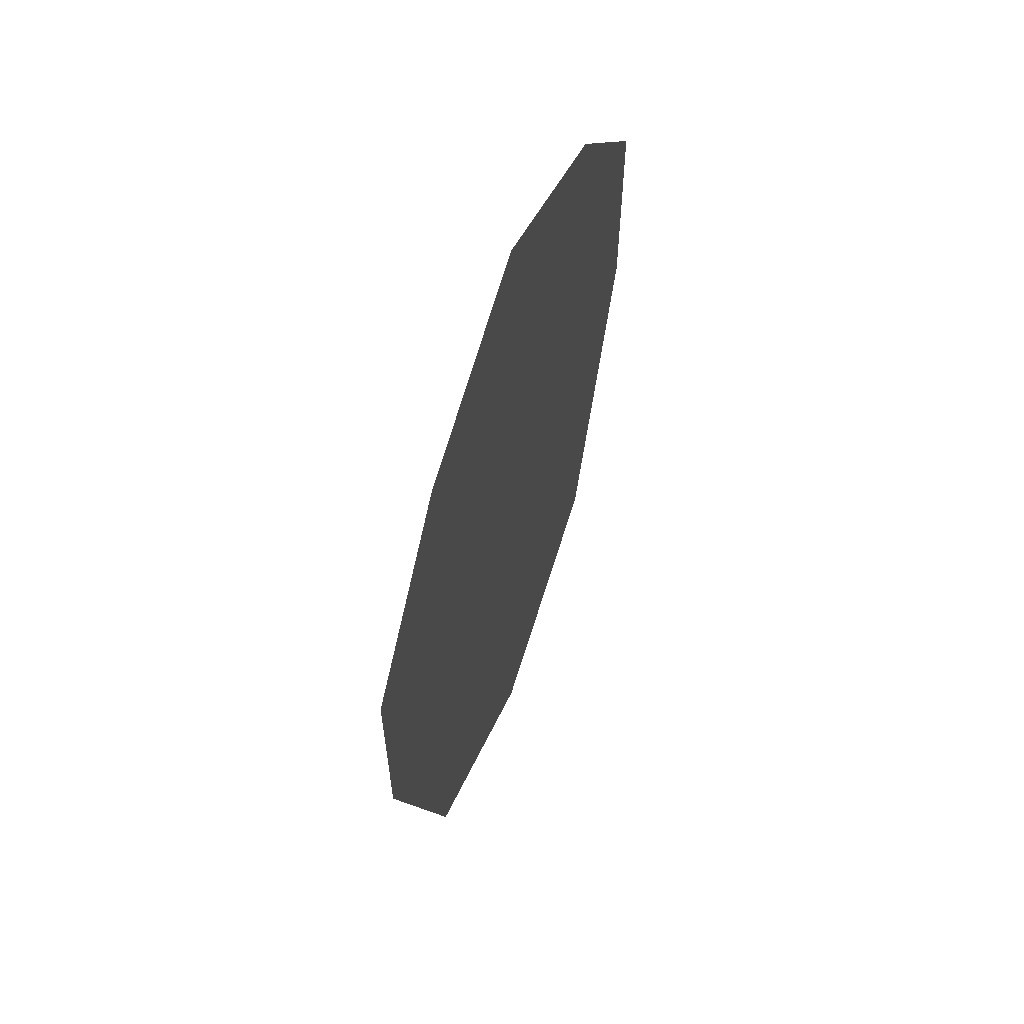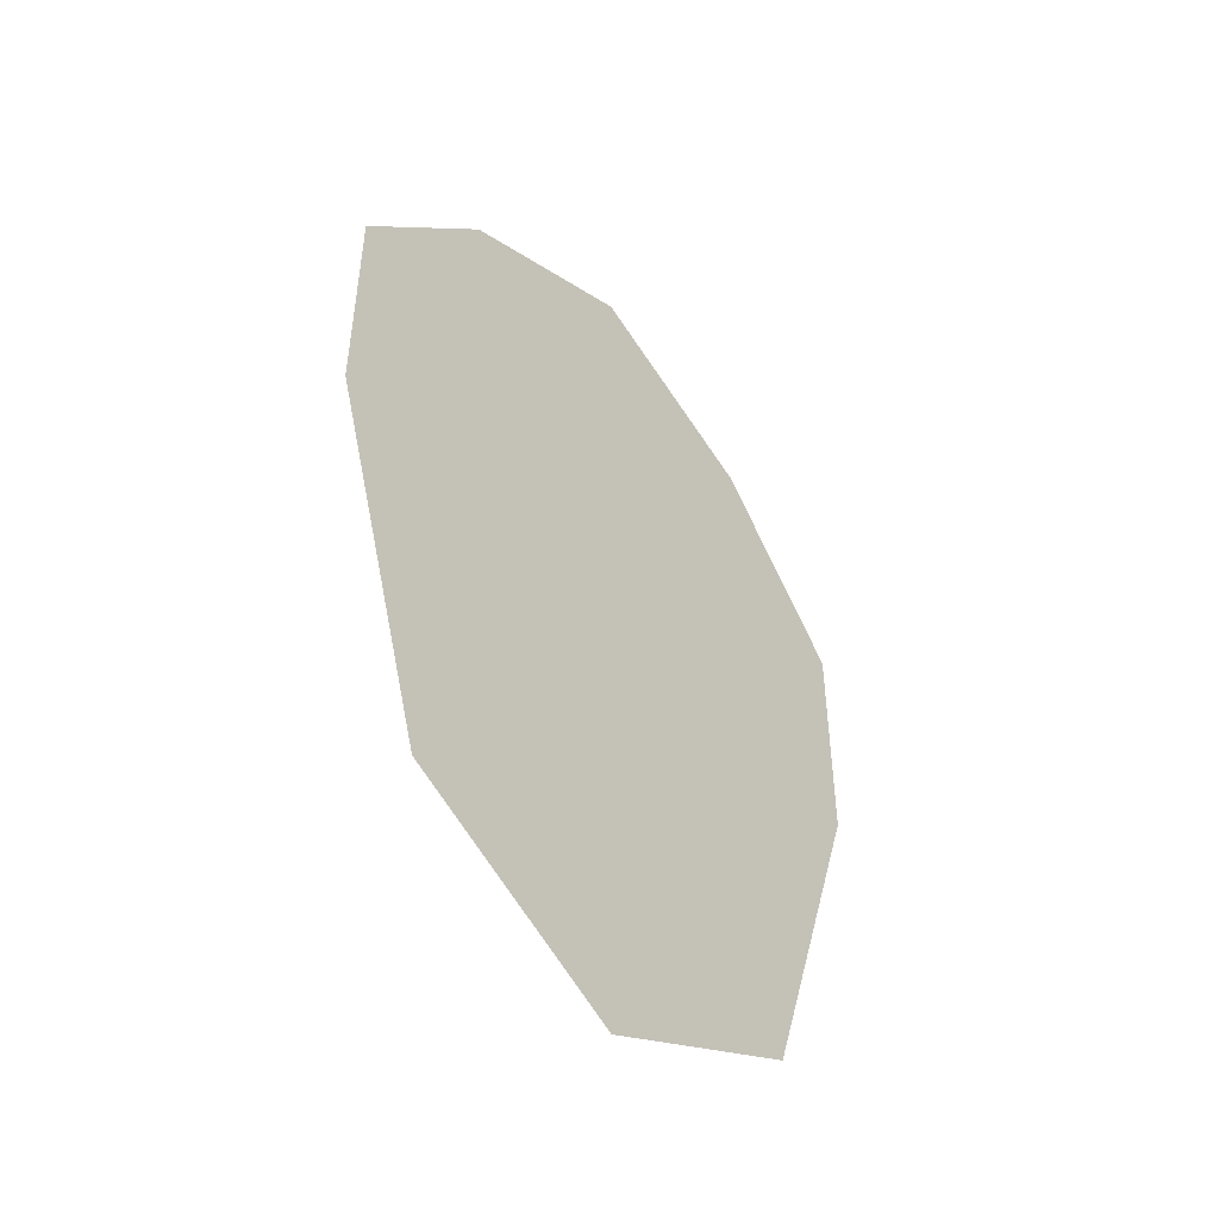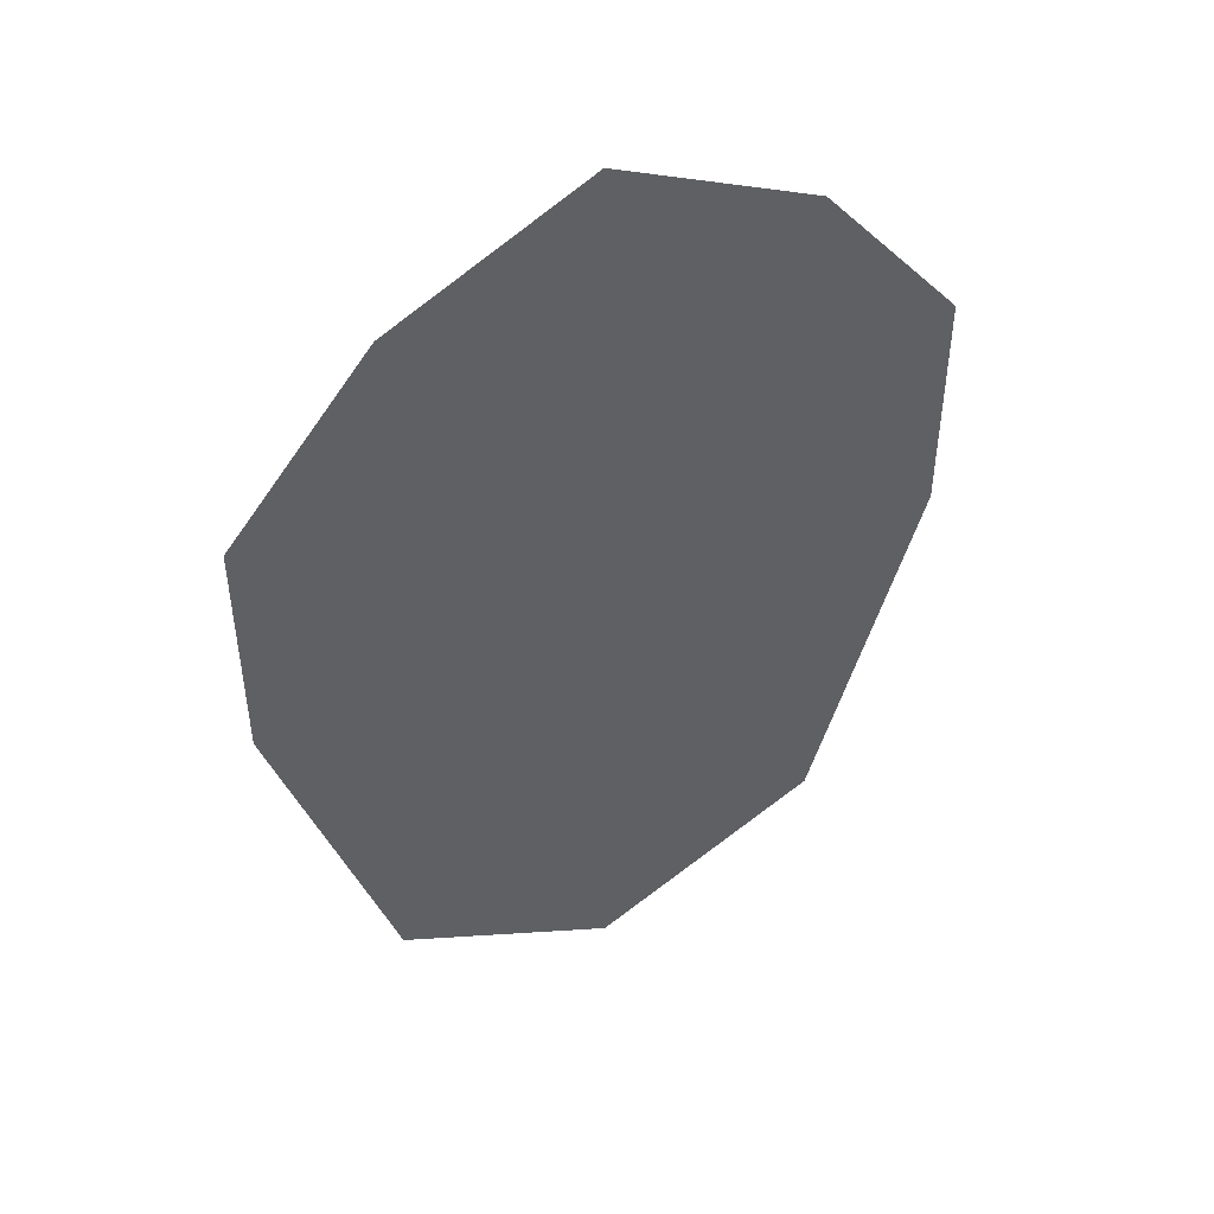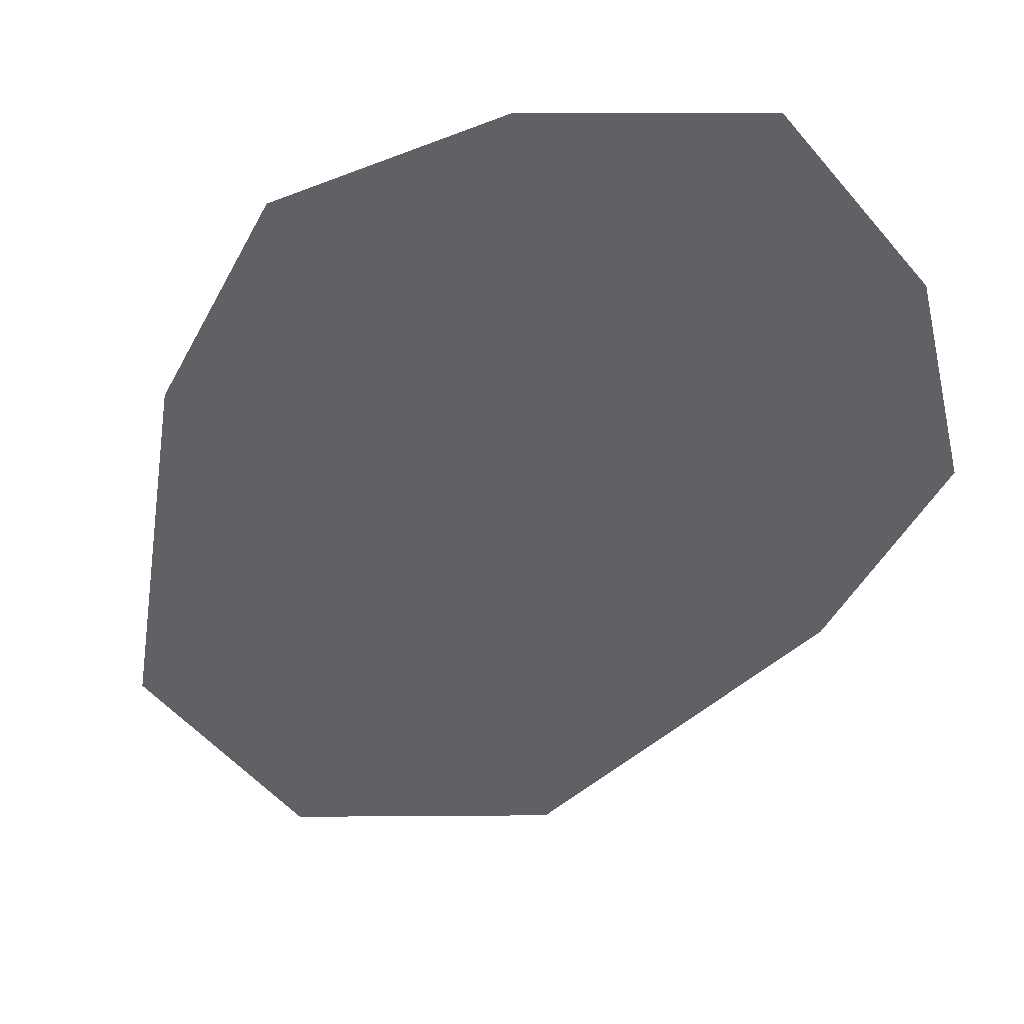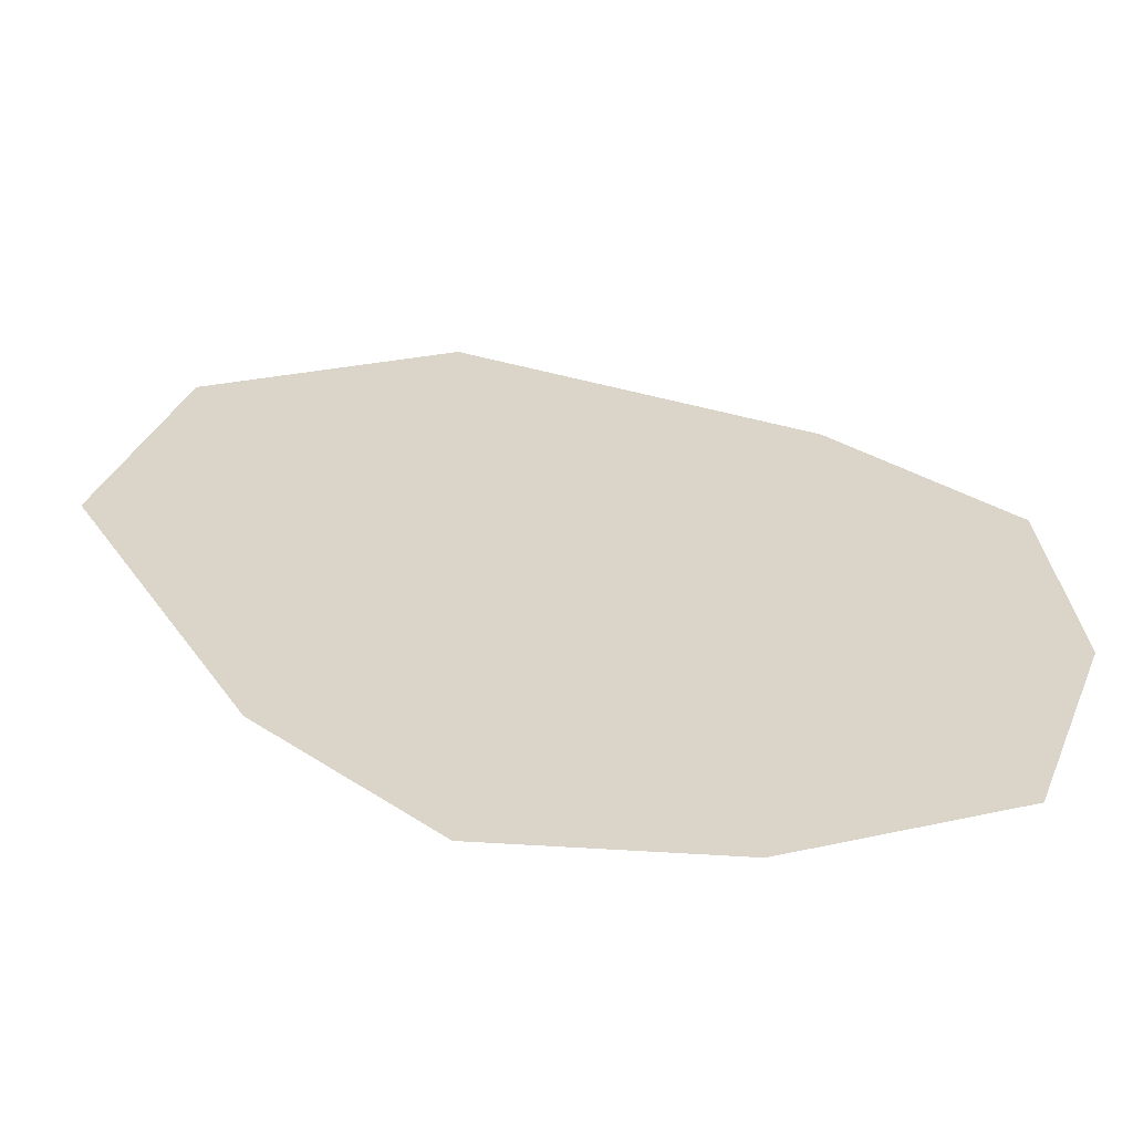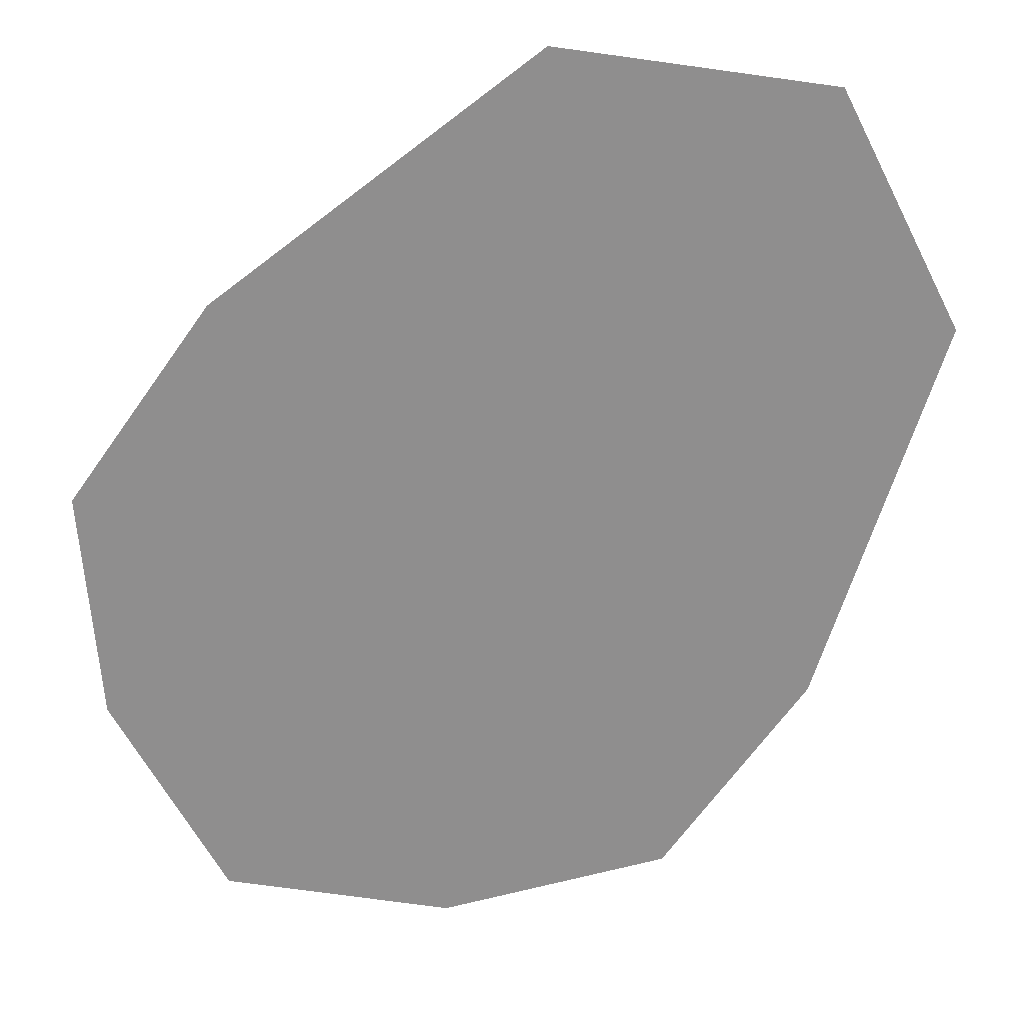
<metadata>
{"format":"obj","ext":"obj","renderer":"f3d","projection":"perspective","resolution":1024,"background":"white","views":[{"elev":62.6,"azim":-69.5,"up":"+Z"},{"elev":-50.1,"azim":130.0,"up":"+Z"},{"elev":47.6,"azim":-26.3,"up":"+Z"},{"elev":-46.5,"azim":-26.5,"up":"+Y"},{"elev":29.3,"azim":-45.0,"up":"+Y"},{"elev":-65.0,"azim":144.9,"up":"+Y"}]}
</metadata>
<code>
v -0.4375 0 -0.08594
v -0.2891 0 -0.5938
v 0 0 -0.7656
v -0.4375 0 0.1953
v -0.25 0 0.4297
v 0 0 0.5781
v 0.2578 0 0.4297
v 0.4453 0 0.1953
v 0.4453 0 -0.08594
v 0.2969 0 -0.5938
v 0 0 -0.8828
v 0.3672 0 -0.6953
v 0.5469 0 -0.1094
v 0.5469 0 0.2656
v 0.3203 0 0.5391
v 0 0 0.6953
v -0.3125 0 0.5391
v -0.5391 0 0.2656
v -0.5391 0 -0.1094
v -0.3516 0 -0.6953
f 1 2 3
f 1 3 4
f 4 3 5
f 5 3 6
f 6 3 7
f 7 3 8
f 8 3 9
f 9 3 10
f 11 12 13
f 11 13 14
f 11 14 15
f 11 15 16
f 11 16 17
f 11 17 18
f 11 18 19
f 11 19 20

</code>
